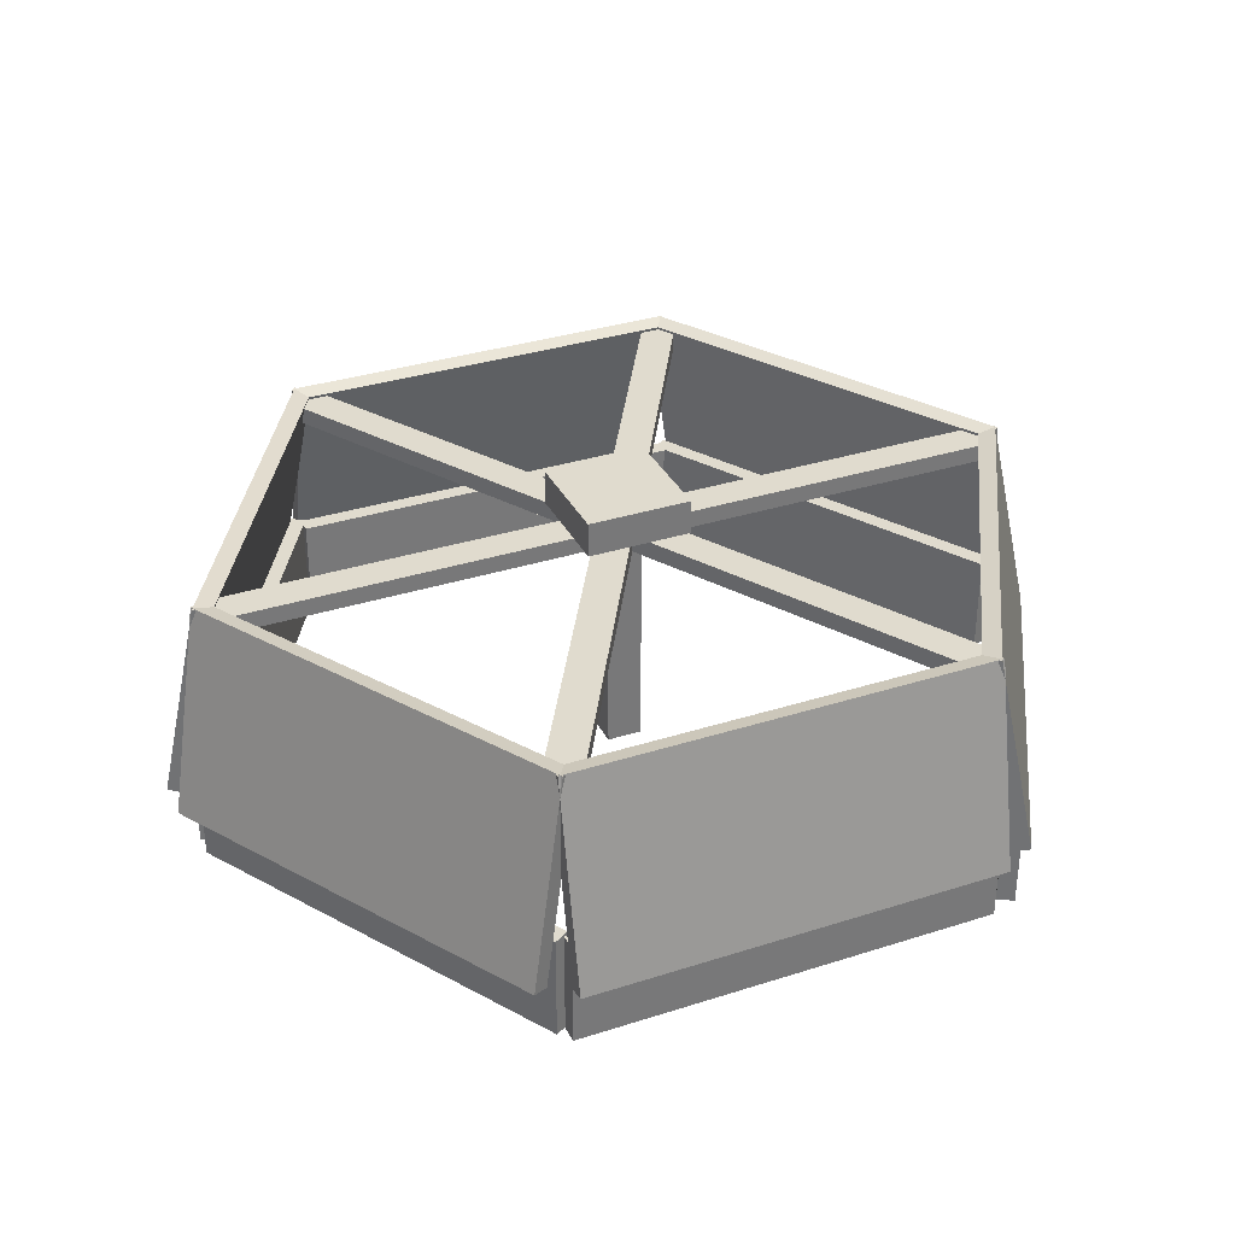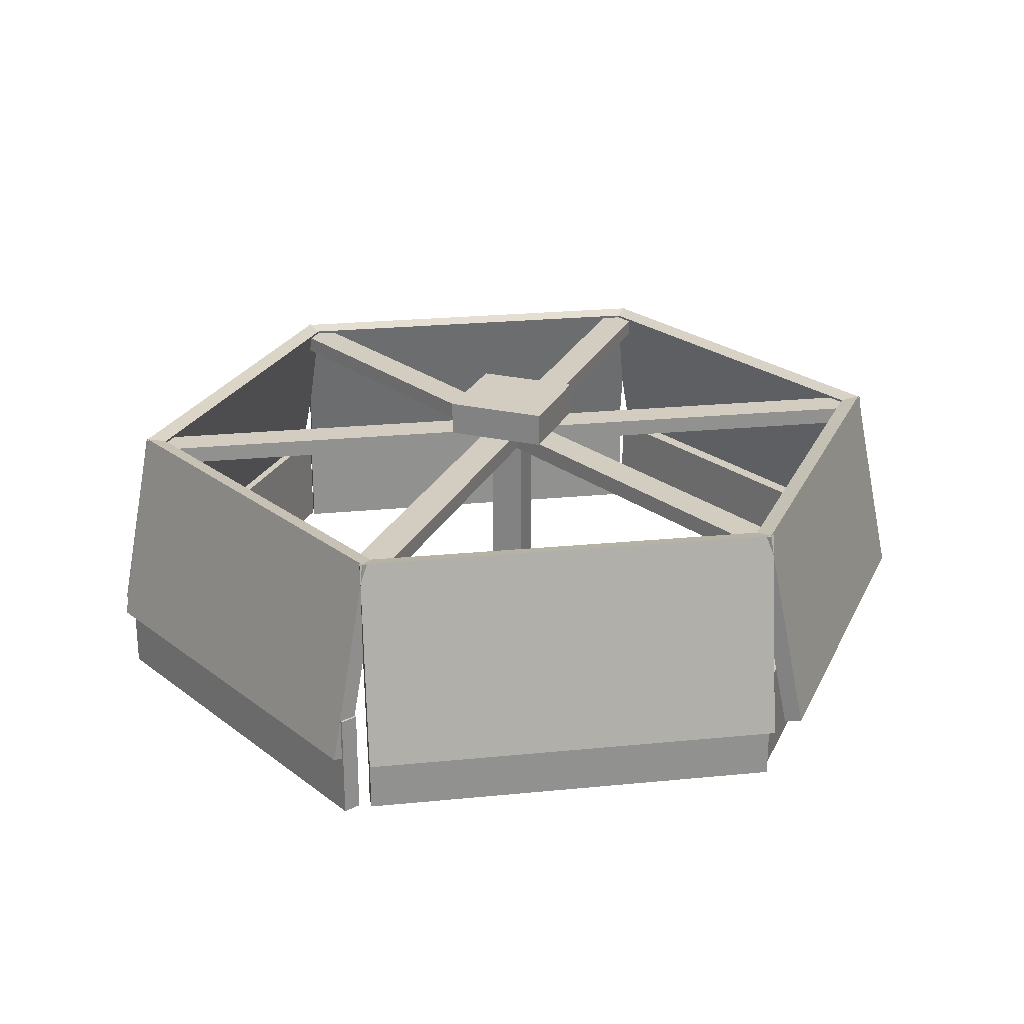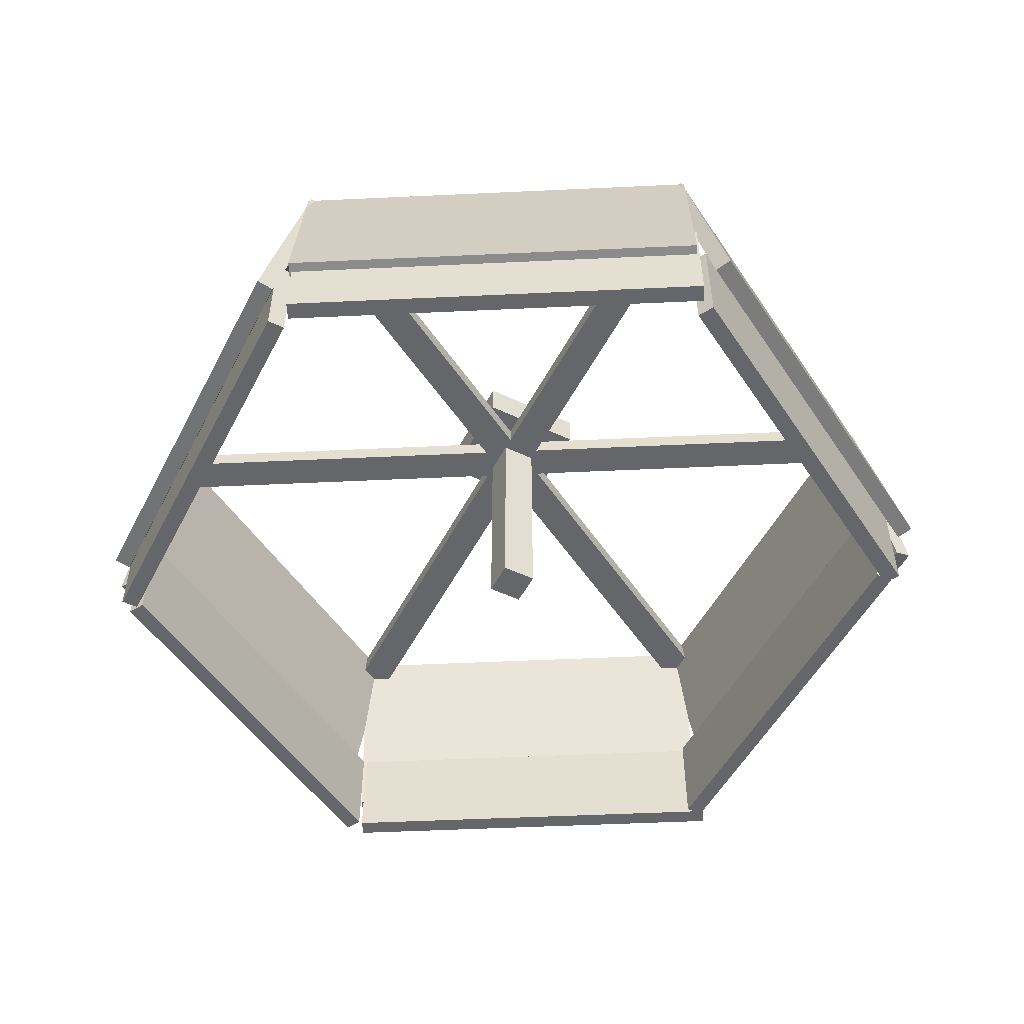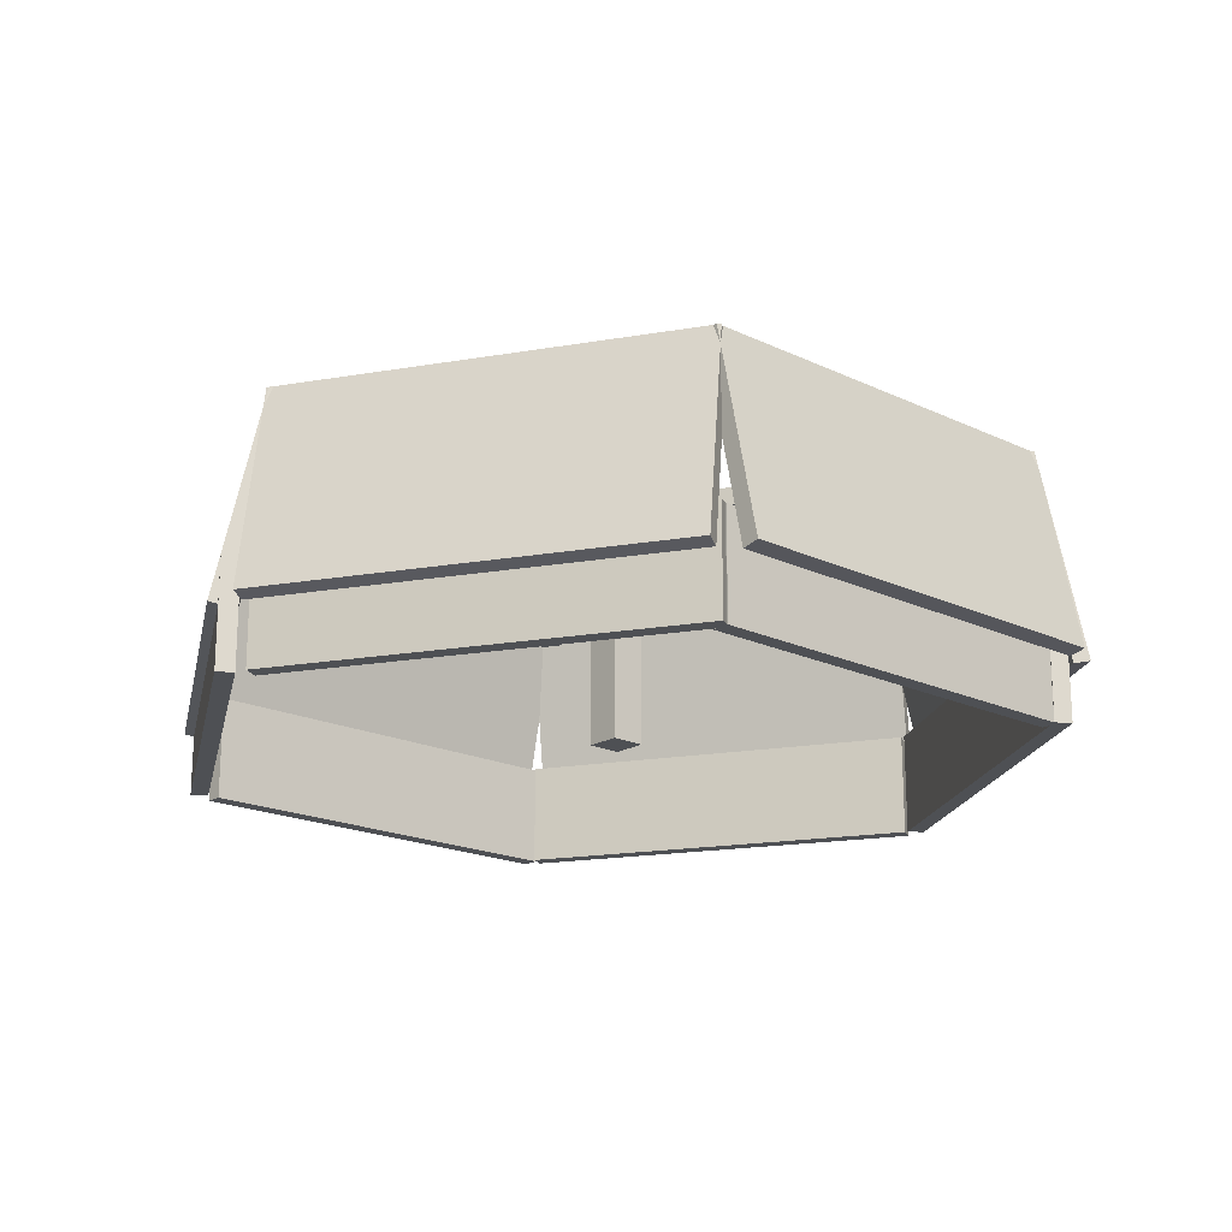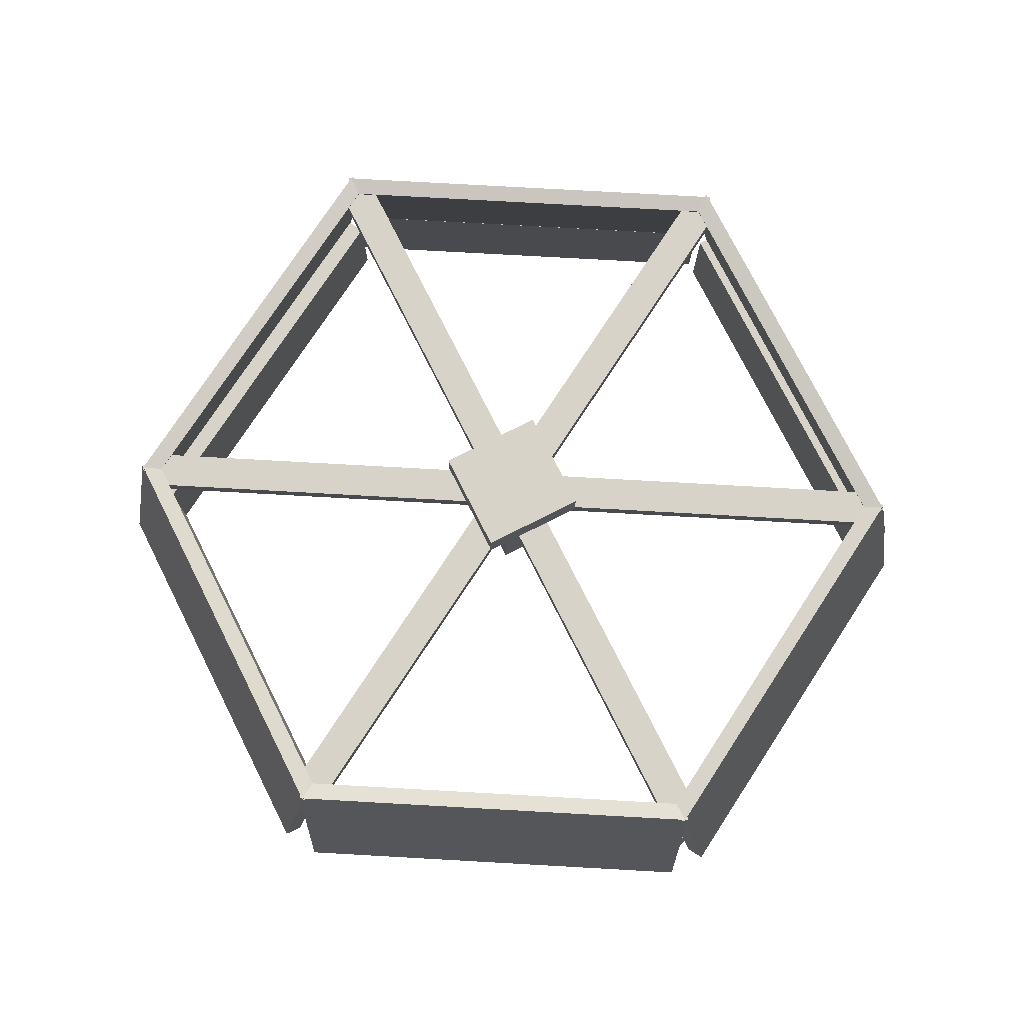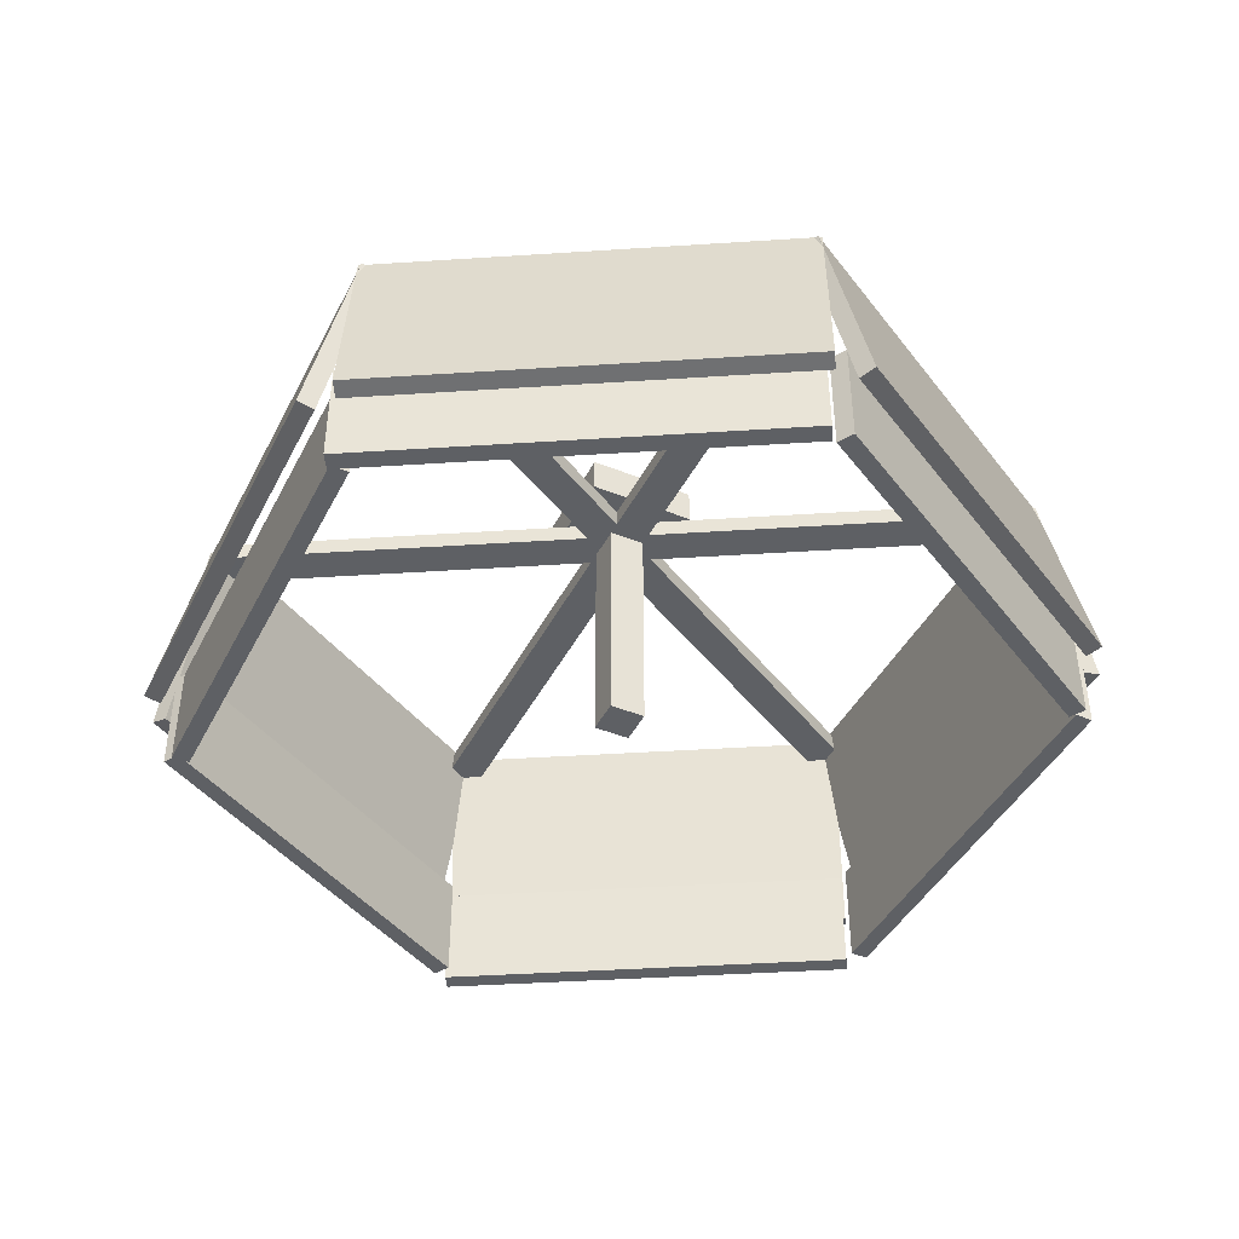
<metadata>
{"format":"obj","ext":"obj","renderer":"f3d","projection":"perspective","resolution":1024,"background":"white","views":[{"elev":33.6,"azim":-23.6,"up":"+Y"},{"elev":24.5,"azim":110.8,"up":"+Y"},{"elev":-51.9,"azim":62.9,"up":"+Y"},{"elev":-18.9,"azim":138.0,"up":"+Y"},{"elev":76.6,"azim":-116.8,"up":"+Y"},{"elev":-42.9,"azim":-115.6,"up":"+Y"}]}
</metadata>
<code>
o Shape4
v 1.569 0.2161 0.03979
v 0.8189 0.2161 1.339
v 0.6839 0.9497 1.261
v 1.434 0.9497 -0.03818
v 0.8719 0.2291 1.369
v 1.622 0.2291 0.07036
v 1.487 0.9627 -0.00761
v 0.7368 0.9627 1.291
f 1 2 3 4
f 5 6 7 8
f 4 3 8 7
f 6 5 2 1
f 6 1 4 7
f 2 5 8 3
o Shape7
v 0.75 0.2291 -1.44
v -0.75 0.2291 -1.44
v -0.75 0.9627 -1.284
v 0.75 0.9627 -1.284
v -0.75 0.2161 -1.379
v 0.75 0.2161 -1.379
v 0.75 0.9497 -1.223
v -0.75 0.9497 -1.223
f 9 10 11 12
f 13 14 15 16
f 12 11 16 15
f 14 13 10 9
f 14 9 12 15
f 10 13 16 11
o Shape8
v 0.75 0.002307 1.312
v -0.75 0.002307 1.312
v -0.75 0.3773 1.312
v 0.75 0.3773 1.312
v -0.75 0.002307 1.375
v 0.75 0.002307 1.375
v 0.75 0.3773 1.375
v -0.75 0.3773 1.375
f 17 18 19 20
f 21 22 23 24
f 20 19 24 23
f 22 21 18 17
f 22 17 20 23
f 18 21 24 19
o Shape14
v 0.7729 0.8773 -1.214
v 0.6646 0.8773 -1.276
v 0.6646 0.9398 -1.276
v 0.7729 0.9398 -1.214
v -0.7729 0.8773 1.214
v -0.6646 0.8773 1.276
v -0.6646 0.9398 1.276
v -0.7729 0.9398 1.214
f 25 26 27 28
f 29 30 31 32
f 28 27 32 31
f 30 29 26 25
f 30 25 28 31
f 26 29 32 27
o Shape3
v -0.8189 0.2161 1.339
v -1.569 0.2161 0.03979
v -1.434 0.9497 -0.03818
v -0.6839 0.9497 1.261
v -1.622 0.2291 0.07036
v -0.8719 0.2291 1.369
v -0.7368 0.9627 1.291
v -1.487 0.9627 -0.00761
f 33 34 35 36
f 37 38 39 40
f 36 35 40 39
f 38 37 34 33
f 38 33 36 39
f 34 37 40 35
o Shape5
v 0.8189 0.2161 -1.339
v 1.569 0.2161 -0.03979
v 1.434 0.9497 0.03818
v 0.6839 0.9497 -1.261
v 1.622 0.2291 -0.07036
v 0.8719 0.2291 -1.369
v 0.7368 0.9627 -1.291
v 1.487 0.9627 0.00761
f 41 42 43 44
f 45 46 47 48
f 44 43 48 47
f 46 45 42 41
f 46 41 44 47
f 42 45 48 43
o Shape17
v 0.1875 0.9398 -0.1875
v -0.1875 0.9398 -0.1875
v -0.1875 1.065 -0.1875
v 0.1875 1.065 -0.1875
v -0.1875 0.9398 0.1875
v 0.1875 0.9398 0.1875
v 0.1875 1.065 0.1875
v -0.1875 1.065 0.1875
f 49 50 51 52
f 53 54 55 56
f 52 51 56 55
f 54 53 50 49
f 54 49 52 55
f 50 53 56 51
o Shape6
v -1.569 0.2161 -0.03979
v -0.8189 0.2161 -1.339
v -0.6839 0.9497 -1.261
v -1.434 0.9497 0.03818
v -0.8719 0.2291 -1.369
v -1.622 0.2291 -0.07036
v -1.487 0.9627 0.00761
v -0.7368 0.9627 -1.291
f 57 58 59 60
f 61 62 63 64
f 60 59 64 63
f 62 61 58 57
f 62 57 60 63
f 58 61 64 59
o Shape2
v 0.75 0.2161 1.379
v -0.75 0.2161 1.379
v -0.75 0.9497 1.223
v 0.75 0.9497 1.223
v -0.75 0.2291 1.44
v 0.75 0.2291 1.44
v 0.75 0.9627 1.284
v -0.75 0.9627 1.284
f 65 66 67 68
f 69 70 71 72
f 68 67 72 71
f 70 69 66 65
f 70 65 68 71
f 66 69 72 67
o Shape1
v 0.0625 0.06481 -0.0625
v -0.0625 0.06481 -0.0625
v -0.0625 1.065 -0.0625
v 0.0625 1.065 -0.0625
v -0.0625 0.06481 0.0625
v 0.0625 0.06481 0.0625
v 0.0625 1.065 0.0625
v -0.0625 1.065 0.0625
f 73 74 75 76
f 77 78 79 80
f 76 75 80 79
f 78 77 74 73
f 78 73 76 79
f 74 77 80 75
o Shape10
v -0.7304 0.002307 1.297
v -1.48 0.002307 -0.001643
v -1.48 0.3773 -0.001643
v -0.7304 0.3773 1.297
v -1.535 0.002307 0.02961
v -0.7845 0.002307 1.329
v -0.7845 0.3773 1.329
v -1.535 0.3773 0.02961
f 81 82 83 84
f 85 86 87 88
f 84 83 88 87
f 86 85 82 81
f 86 81 84 87
f 82 85 88 83
o Shape16
v 1.438 0.8773 0.0625
v 1.438 0.8773 -0.0625
v 1.438 0.9398 -0.0625
v 1.438 0.9398 0.0625
v -1.438 0.8773 -0.0625
v -1.438 0.8773 0.0625
v -1.438 0.9398 0.0625
v -1.438 0.9398 -0.0625
f 89 90 91 92
f 93 94 95 96
f 92 91 96 95
f 94 93 90 89
f 94 89 92 95
f 90 93 96 91
o Shape9
v -1.48 0.002307 -0.0151
v -0.7304 0.002307 -1.314
v -0.7304 0.3773 -1.314
v -1.48 0.3773 -0.0151
v -0.7845 0.002307 -1.345
v -1.535 0.002307 -0.04635
v -1.535 0.3773 -0.04635
v -0.7845 0.3773 -1.345
f 97 98 99 100
f 101 102 103 104
f 100 99 104 103
f 102 101 98 97
f 102 97 100 103
f 98 101 104 99
o Shape12
v 0.7304 0.002307 -1.297
v 1.48 0.002307 0.001642
v 1.48 0.3773 0.001642
v 0.7304 0.3773 -1.297
v 1.535 0.002307 -0.02961
v 0.7845 0.002307 -1.329
v 0.7845 0.3773 -1.329
v 1.535 0.3773 -0.02961
f 105 106 107 108
f 109 110 111 112
f 108 107 112 111
f 110 109 106 105
f 110 105 108 111
f 106 109 112 107
o Shape15
v 0.6646 0.8773 1.276
v 0.7729 0.8773 1.214
v 0.7729 0.9398 1.214
v 0.6646 0.9398 1.276
v -0.6646 0.8773 -1.276
v -0.7729 0.8773 -1.214
v -0.7729 0.9398 -1.214
v -0.6646 0.9398 -1.276
f 113 114 115 116
f 117 118 119 120
f 116 115 120 119
f 118 117 114 113
f 118 113 116 119
f 114 117 120 115
o Shape13
v 0.75 0.002307 -1.312
v -0.75 0.002307 -1.312
v -0.75 0.3773 -1.312
v 0.75 0.3773 -1.312
v -0.75 0.002307 -1.25
v 0.75 0.002307 -1.25
v 0.75 0.3773 -1.25
v -0.75 0.3773 -1.25
f 121 122 123 124
f 125 126 127 128
f 124 123 128 127
f 126 125 122 121
f 126 121 124 127
f 122 125 128 123
o Shape11
v 1.543 0.002307 0.0151
v 0.7929 0.002307 1.314
v 0.7929 0.3773 1.314
v 1.543 0.3773 0.0151
v 0.847 0.002307 1.345
v 1.597 0.002307 0.04635
v 1.597 0.3773 0.04635
v 0.847 0.3773 1.345
f 129 130 131 132
f 133 134 135 136
f 132 131 136 135
f 134 133 130 129
f 134 129 132 135
f 130 133 136 131

</code>
